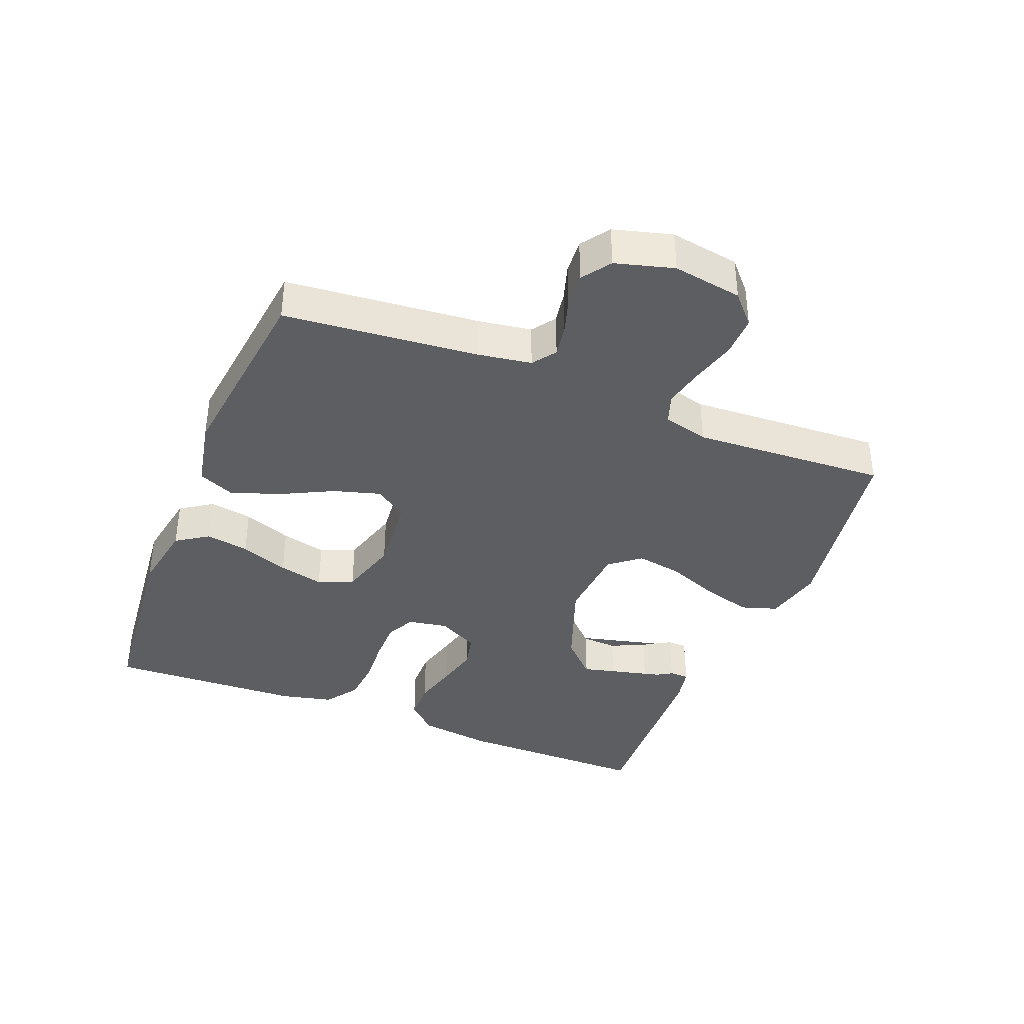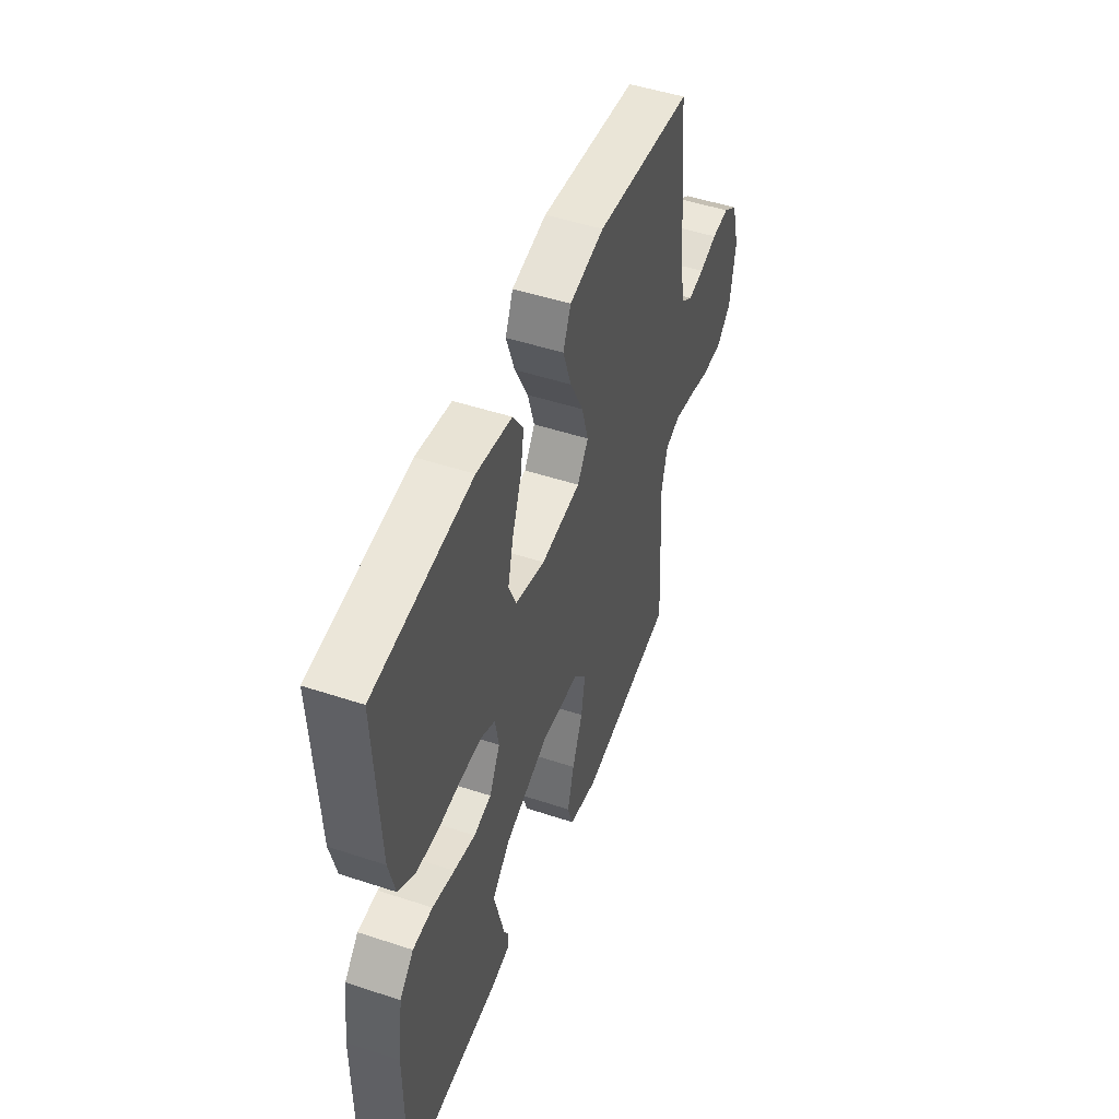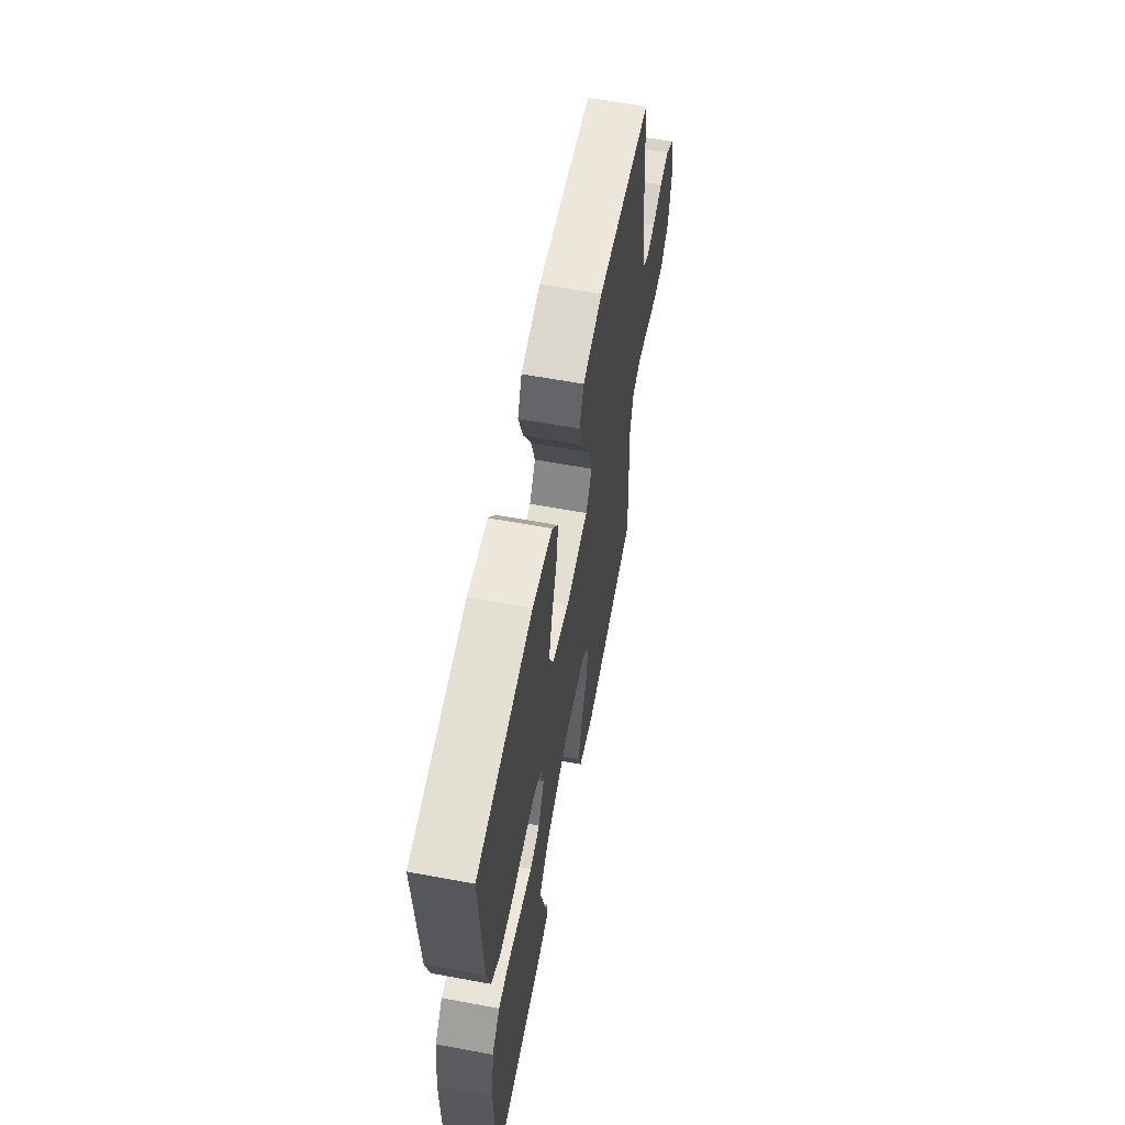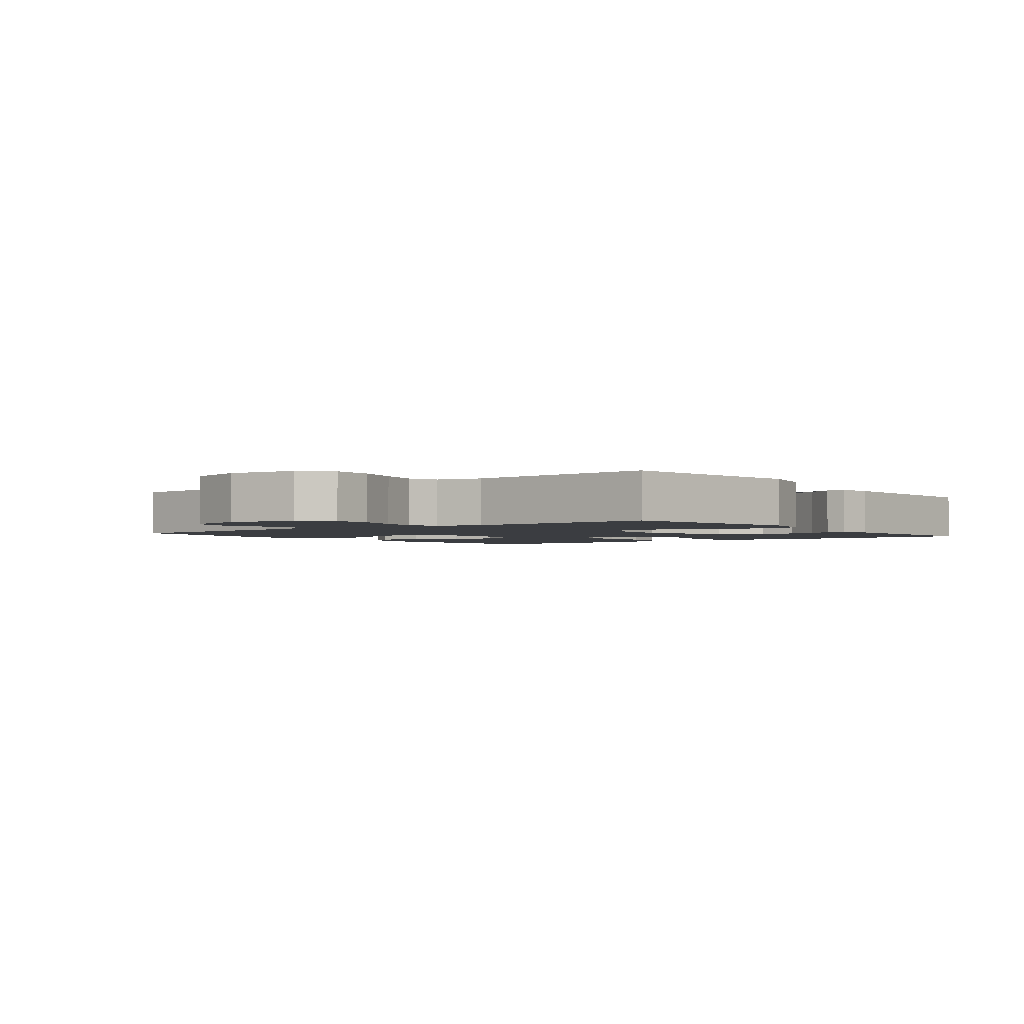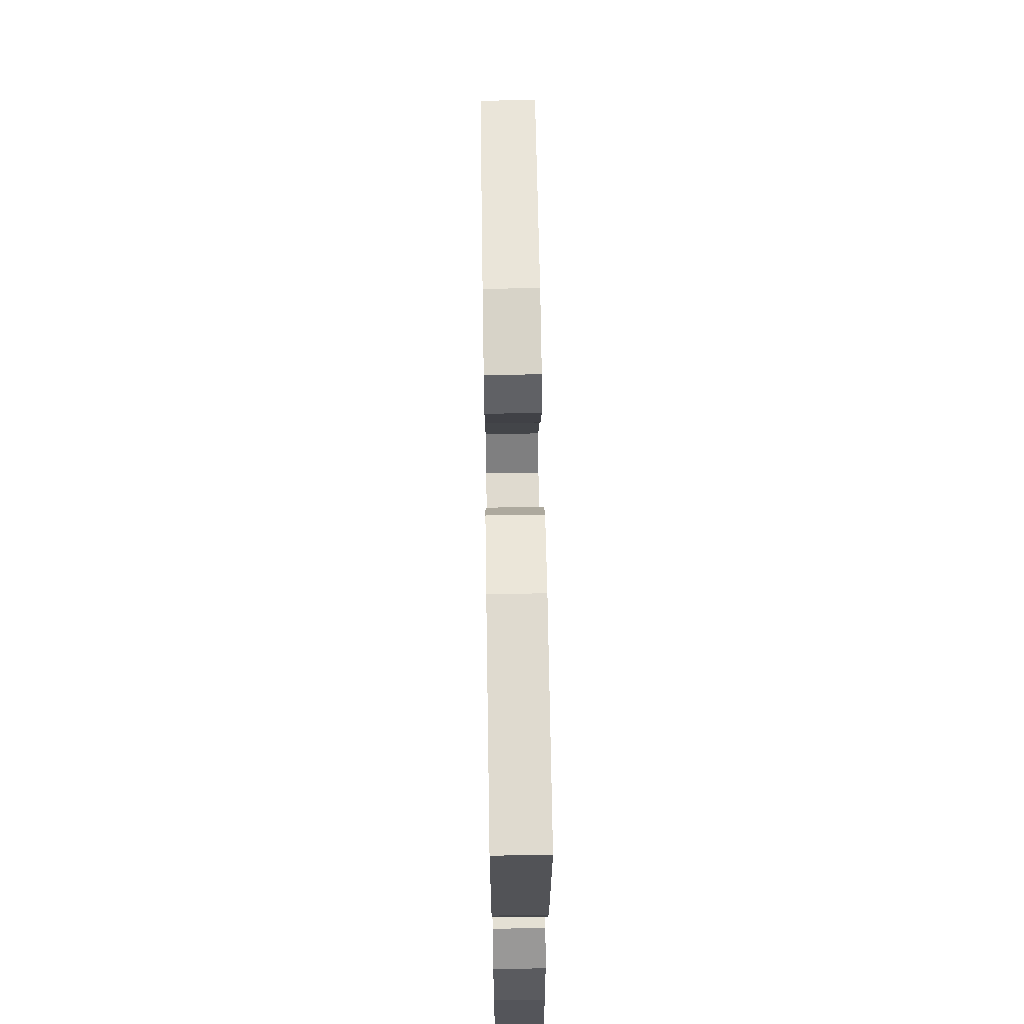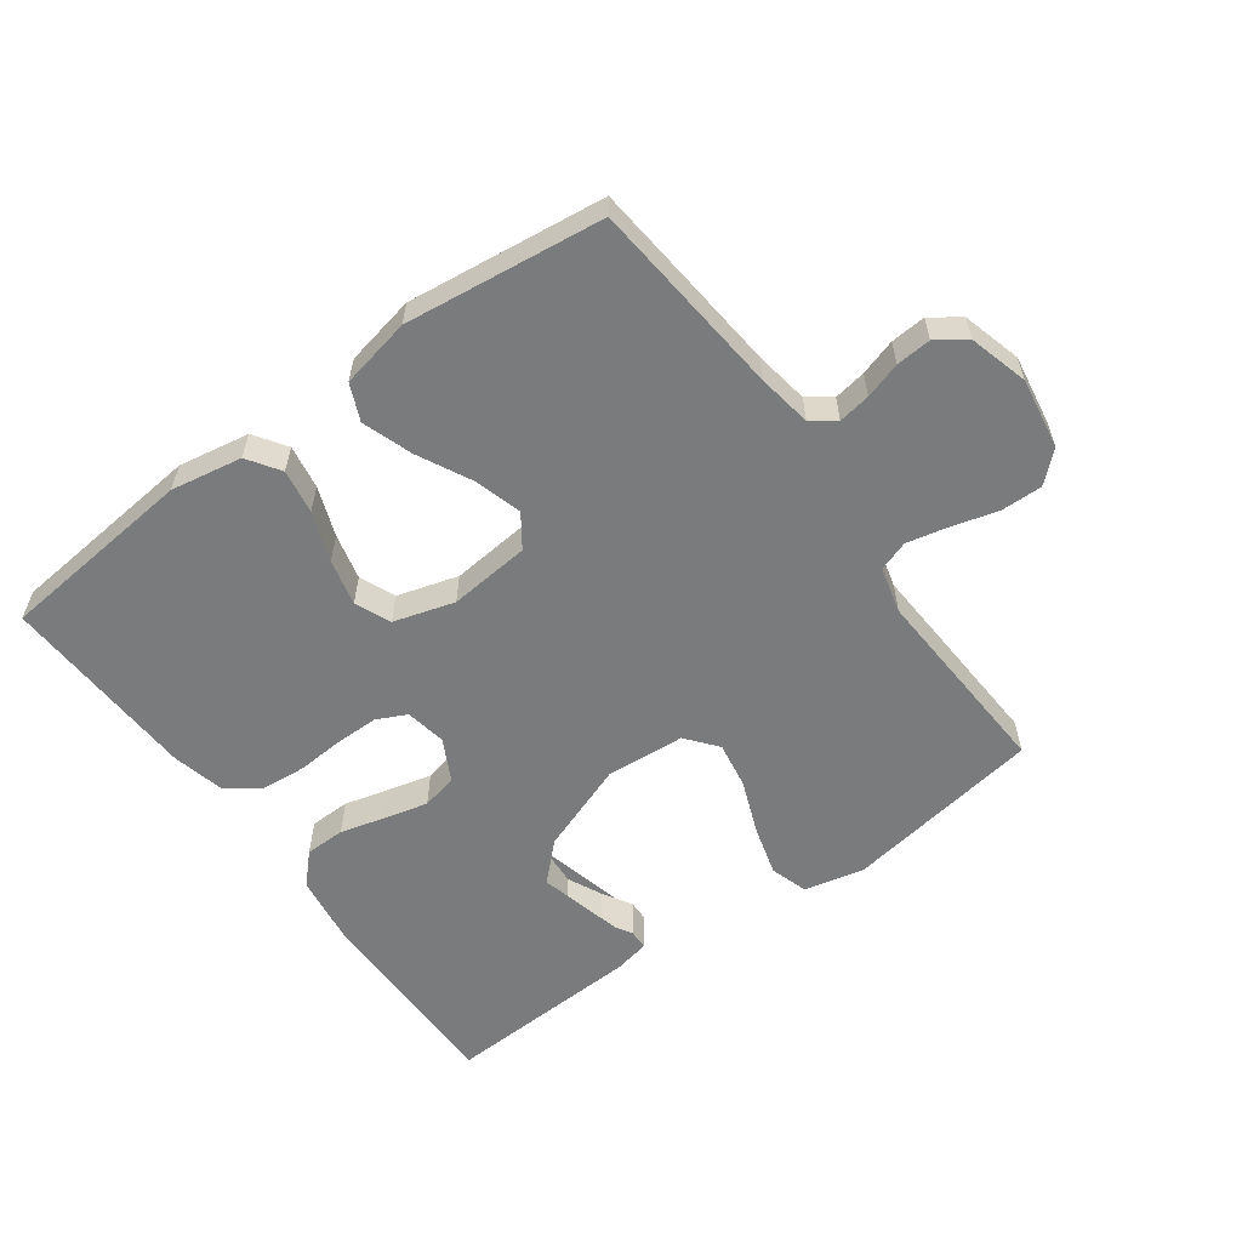
<metadata>
{"format":"obj","ext":"obj","renderer":"f3d","projection":"perspective","resolution":1024,"background":"white","views":[{"elev":-38.4,"azim":68.2,"up":"+Y"},{"elev":49.3,"azim":-69.9,"up":"+Z"},{"elev":60.9,"azim":-79.3,"up":"+Z"},{"elev":-2.3,"azim":127.4,"up":"+Y"},{"elev":65.1,"azim":-90.9,"up":"+Z"},{"elev":-58.3,"azim":36.0,"up":"+Y"}]}
</metadata>
<code>
v 0.5 0.07 -0.5
v 0.2 0.07 -0.548
v 0.11 0.07 -0.527
v 0.092 0.07 -0.471
v 0.113 0.07 -0.396
v 0.145 0.07 -0.315
v 0.157 0.07 -0.244
v 0.119 0.07 -0.197
v 0 0.07 -0.188
v -0.137 0.07 -0.238
v -0.193 0.07 -0.293
v -0.196 0.07 -0.349
v -0.171 0.07 -0.402
v -0.145 0.07 -0.445
v -0.146 0.07 -0.475
v -0.2 0.07 -0.486
v -0.5 0.07 -0.5
v -0.499 0.07 -0.2
v -0.483 0.07 -0.087
v -0.44 0.07 -0.042
v -0.379 0.07 -0.041
v -0.311 0.07 -0.059
v -0.245 0.07 -0.075
v -0.191 0.07 -0.063
v -0.158 0.07 0
v -0.169 0.07 0.062
v -0.214 0.07 0.084
v -0.279 0.07 0.084
v -0.351 0.07 0.079
v -0.418 0.07 0.085
v -0.468 0.07 0.12
v -0.487 0.07 0.2
v -0.5 0.07 0.5
v -0.2 0.07 0.53
v -0.092 0.07 0.511
v -0.059 0.07 0.462
v -0.07 0.07 0.395
v -0.098 0.07 0.32
v -0.115 0.07 0.25
v -0.092 0.07 0.196
v 0 0.07 0.169
v 0.123 0.07 0.181
v 0.157 0.07 0.23
v 0.136 0.07 0.302
v 0.095 0.07 0.383
v 0.069 0.07 0.459
v 0.093 0.07 0.514
v 0.2 0.07 0.536
v 0.5 0.07 0.5
v 0.529 0.07 0.2
v 0.542 0.07 0.118
v 0.578 0.07 0.092
v 0.627 0.07 0.1
v 0.682 0.07 0.117
v 0.735 0.07 0.121
v 0.779 0.07 0.09
v 0.804 0.07 0
v 0.787 0.07 -0.107
v 0.742 0.07 -0.148
v 0.679 0.07 -0.147
v 0.61 0.07 -0.128
v 0.547 0.07 -0.114
v 0.501 0.07 -0.13
v 0.483 0.07 -0.2
v 0.5 0 -0.5
v 0.2 0 -0.548
v 0.11 0 -0.527
v 0.092 0 -0.471
v 0.113 0 -0.396
v 0.145 0 -0.315
v 0.157 0 -0.244
v 0.119 0 -0.197
v 0 0 -0.188
v -0.137 0 -0.238
v -0.193 0 -0.293
v -0.196 0 -0.349
v -0.171 0 -0.402
v -0.145 0 -0.445
v -0.146 0 -0.475
v -0.2 0 -0.486
v -0.5 0 -0.5
v -0.499 0 -0.2
v -0.483 0 -0.087
v -0.44 0 -0.042
v -0.379 0 -0.041
v -0.311 0 -0.059
v -0.245 0 -0.075
v -0.191 0 -0.063
v -0.158 0 0
v -0.169 0 0.062
v -0.214 0 0.084
v -0.279 0 0.084
v -0.351 0 0.079
v -0.418 0 0.085
v -0.468 0 0.12
v -0.487 0 0.2
v -0.5 0 0.5
v -0.2 0 0.53
v -0.092 0 0.511
v -0.059 0 0.462
v -0.07 0 0.395
v -0.098 0 0.32
v -0.115 0 0.25
v -0.092 0 0.196
v 0 0 0.169
v 0.123 0 0.181
v 0.157 0 0.23
v 0.136 0 0.302
v 0.095 0 0.383
v 0.069 0 0.459
v 0.093 0 0.514
v 0.2 0 0.536
v 0.5 0 0.5
v 0.529 0 0.2
v 0.542 0 0.118
v 0.578 0 0.092
v 0.627 0 0.1
v 0.682 0 0.117
v 0.735 0 0.121
v 0.779 0 0.09
v 0.804 0 0
v 0.787 0 -0.107
v 0.742 0 -0.148
v 0.679 0 -0.147
v 0.61 0 -0.128
v 0.547 0 -0.114
v 0.501 0 -0.13
v 0.483 0 -0.2
f 59 60 61
f 58 59 61
f 57 58 61
f 56 57 61
f 55 56 61
f 54 55 61
f 53 54 61
f 52 53 61 62
f 51 52 62 63
f 48 49 50
f 47 48 50
f 46 47 50
f 45 46 50
f 44 45 50
f 51 63 64
f 50 51 64
f 44 50 64
f 43 44 64
f 36 37 38
f 35 36 38
f 34 35 38
f 33 34 38
f 32 33 38
f 31 32 38
f 30 31 38
f 29 30 38
f 28 29 38
f 27 28 38 39
f 26 27 39 40
f 20 21 22
f 19 20 22
f 18 19 22
f 17 18 22
f 16 17 22
f 15 16 22
f 13 14 15
f 12 13 15
f 4 5 6
f 3 4 6
f 2 3 6
f 1 2 6
f 64 1 6
f 64 6 7
f 64 7 8
f 43 64 8
f 42 43 8
f 41 42 8 9
f 40 41 9
f 26 40 9
f 25 26 9
f 24 25 9 10
f 23 24 10 11
f 15 22 23
f 23 11 12
f 23 15 12
f 125 124 123
f 125 123 122
f 125 122 121
f 125 121 120
f 125 120 119
f 125 119 118
f 125 118 117
f 126 125 117 116
f 127 126 116 115
f 114 113 112
f 114 112 111
f 114 111 110
f 114 110 109
f 114 109 108
f 128 127 115
f 128 115 114
f 128 114 108
f 128 108 107
f 102 101 100
f 102 100 99
f 102 99 98
f 102 98 97
f 102 97 96
f 102 96 95
f 102 95 94
f 102 94 93
f 102 93 92
f 103 102 92 91
f 104 103 91 90
f 86 85 84
f 86 84 83
f 86 83 82
f 86 82 81
f 86 81 80
f 86 80 79
f 79 78 77
f 79 77 76
f 70 69 68
f 70 68 67
f 70 67 66
f 70 66 65
f 70 65 128
f 71 70 128
f 72 71 128
f 72 128 107
f 72 107 106
f 73 72 106 105
f 73 105 104
f 73 104 90
f 73 90 89
f 74 73 89 88
f 75 74 88 87
f 87 86 79
f 76 75 87
f 76 79 87
f 1 65 66 2
f 2 66 67 3
f 3 67 68 4
f 4 68 69 5
f 5 69 70 6
f 6 70 71 7
f 7 71 72 8
f 8 72 73 9
f 9 73 74 10
f 10 74 75 11
f 11 75 76 12
f 12 76 77 13
f 13 77 78 14
f 14 78 79 15
f 15 79 80 16
f 16 80 81 17
f 17 81 82 18
f 18 82 83 19
f 19 83 84 20
f 20 84 85 21
f 21 85 86 22
f 22 86 87 23
f 23 87 88 24
f 24 88 89 25
f 25 89 90 26
f 26 90 91 27
f 27 91 92 28
f 28 92 93 29
f 29 93 94 30
f 30 94 95 31
f 31 95 96 32
f 32 96 97 33
f 33 97 98 34
f 34 98 99 35
f 35 99 100 36
f 36 100 101 37
f 37 101 102 38
f 38 102 103 39
f 39 103 104 40
f 40 104 105 41
f 41 105 106 42
f 42 106 107 43
f 43 107 108 44
f 44 108 109 45
f 45 109 110 46
f 46 110 111 47
f 47 111 112 48
f 48 112 113 49
f 49 113 114 50
f 50 114 115 51
f 51 115 116 52
f 52 116 117 53
f 53 117 118 54
f 54 118 119 55
f 55 119 120 56
f 56 120 121 57
f 57 121 122 58
f 58 122 123 59
f 59 123 124 60
f 60 124 125 61
f 61 125 126 62
f 62 126 127 63
f 63 127 128 64
f 64 128 65 1

</code>
